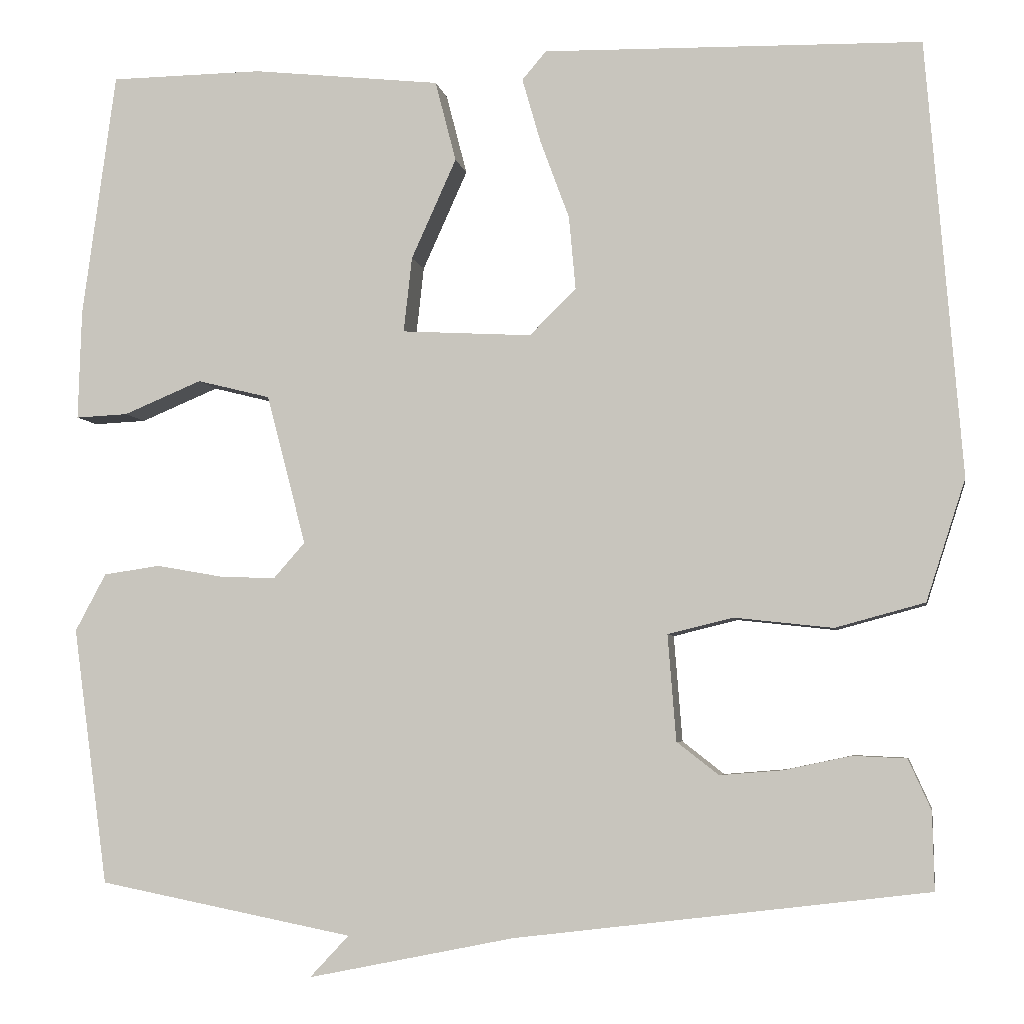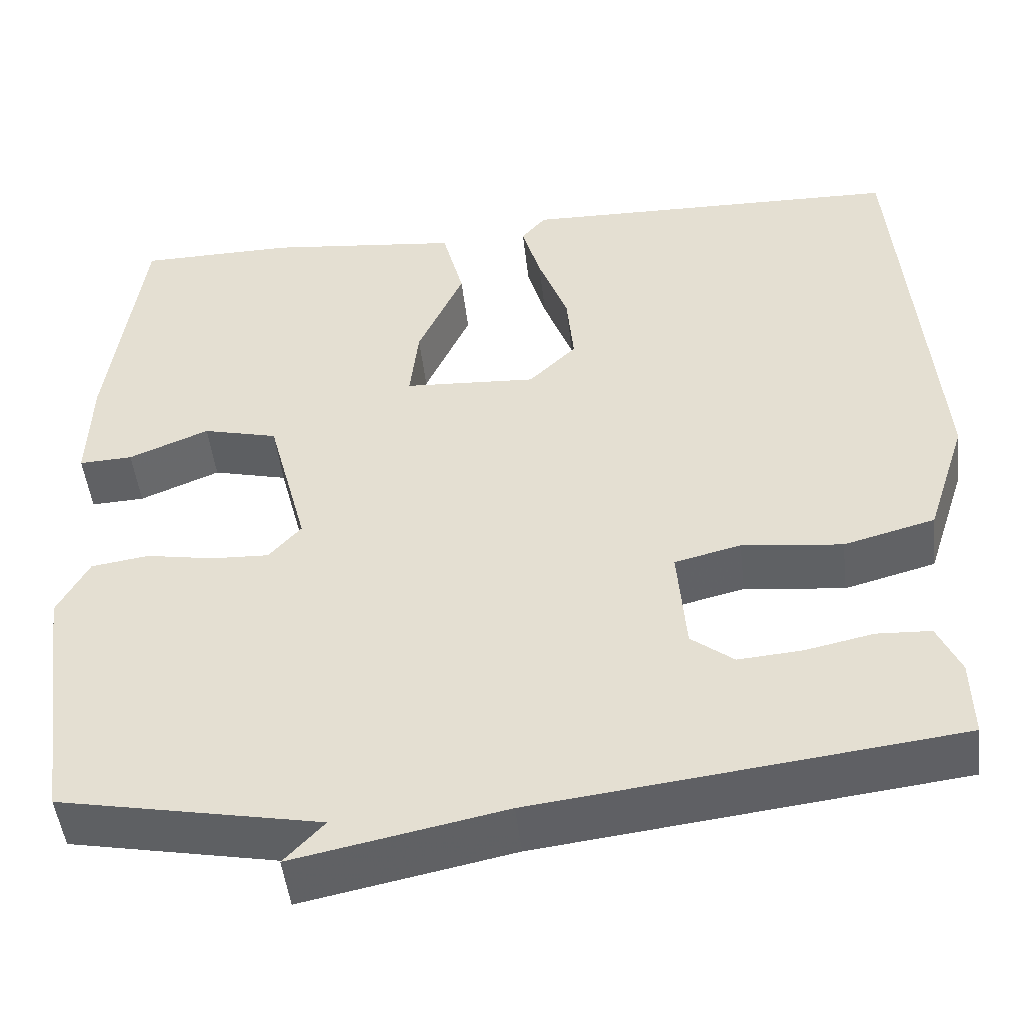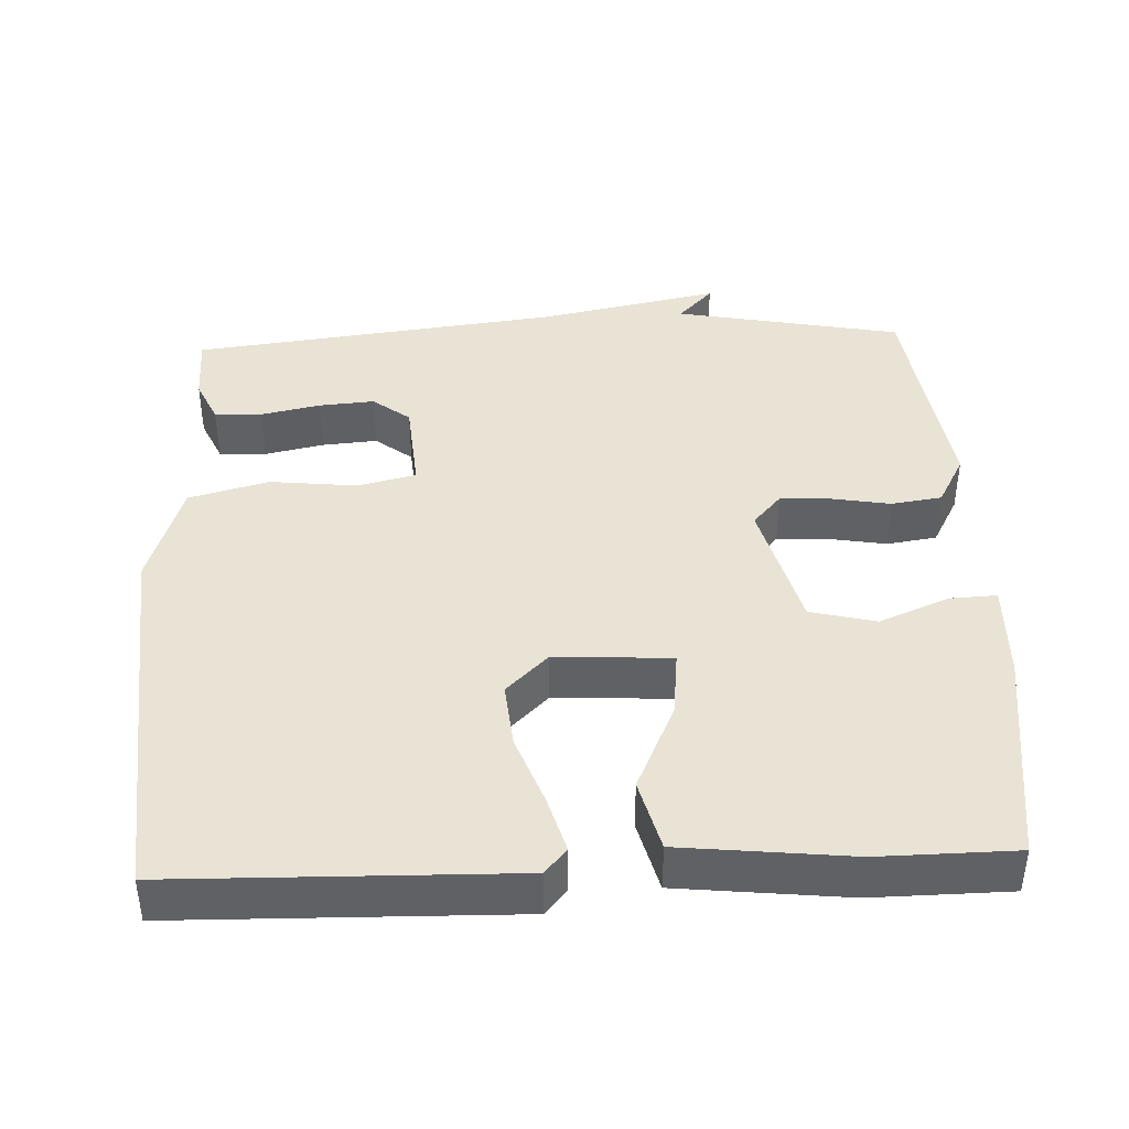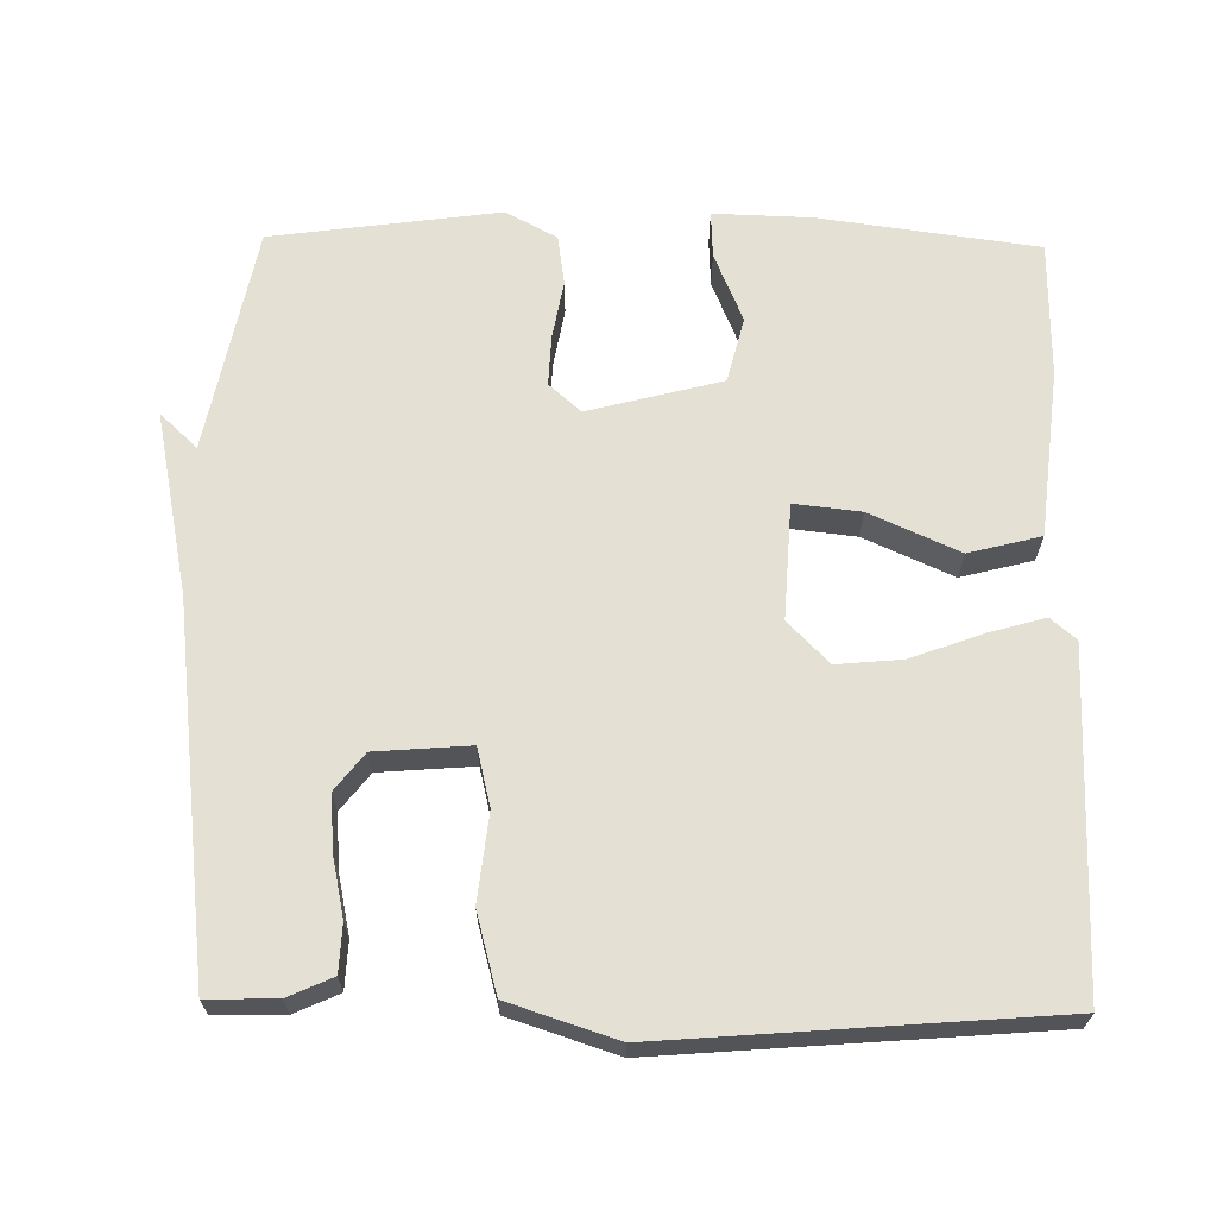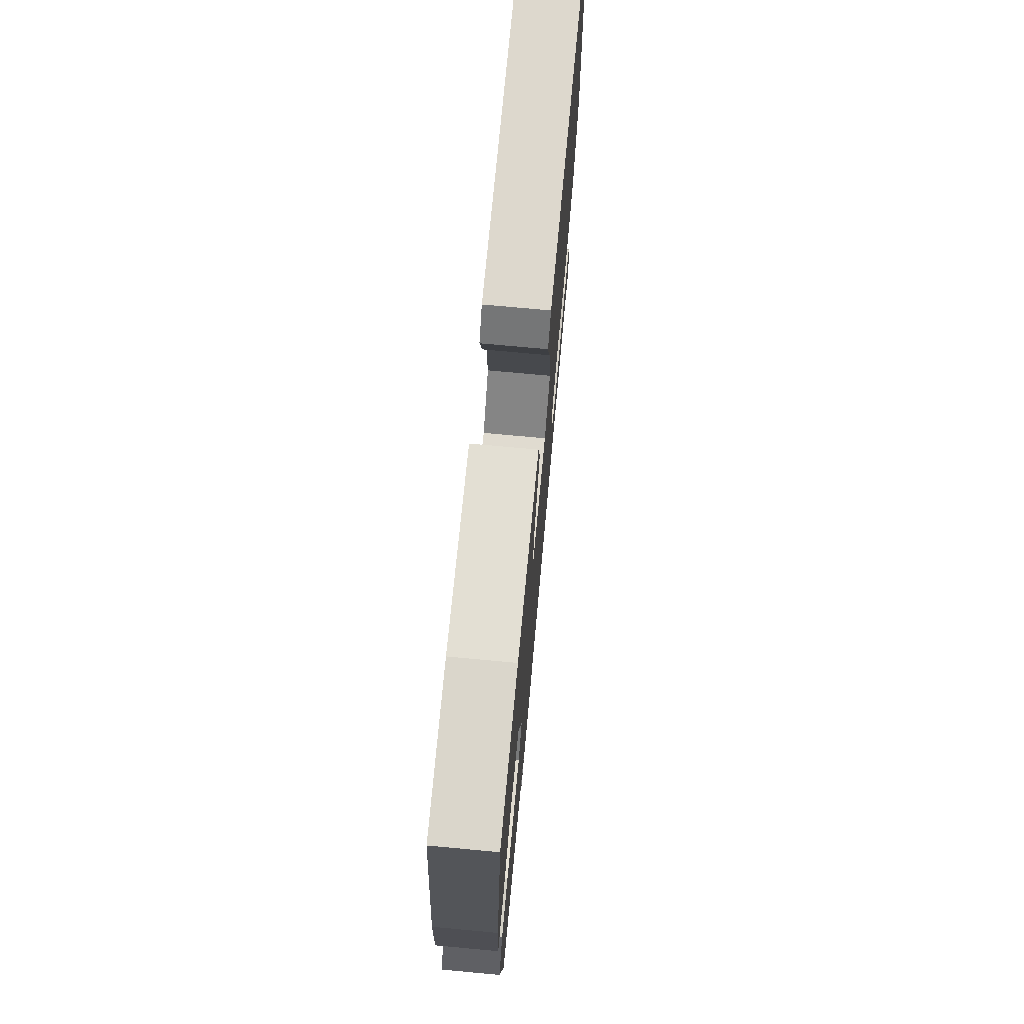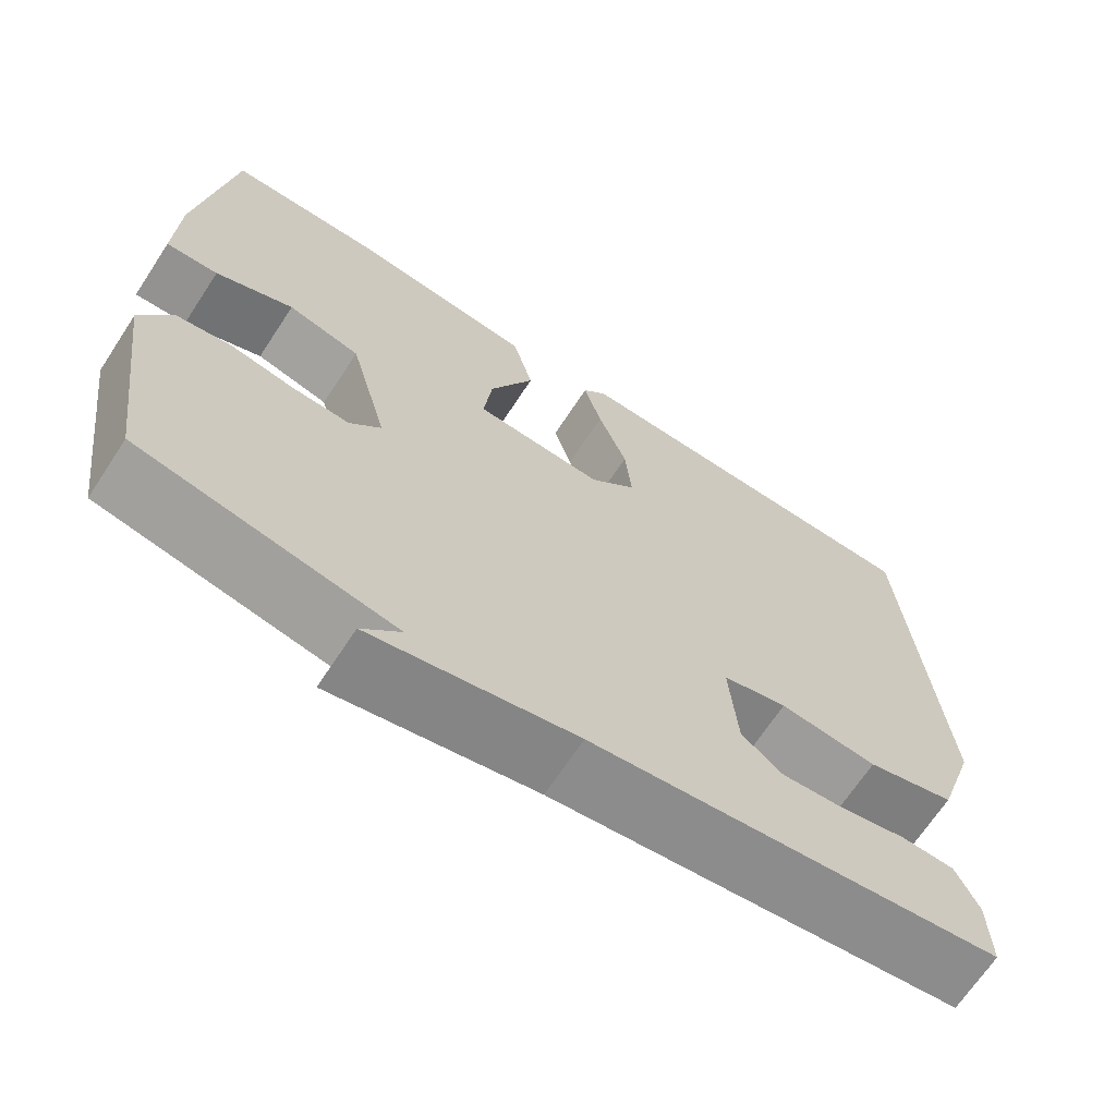
<metadata>
{"format":"obj","ext":"obj","renderer":"f3d","projection":"perspective","resolution":1024,"background":"white","views":[{"elev":-4.9,"azim":-170.1,"up":"+Z"},{"elev":-48.4,"azim":-173.5,"up":"+Z"},{"elev":41.2,"azim":-2.5,"up":"+Y"},{"elev":66.0,"azim":-89.1,"up":"+Y"},{"elev":73.4,"azim":95.3,"up":"+Z"},{"elev":-67.7,"azim":146.7,"up":"+Z"}]}
</metadata>
<code>
v -0.5 0.07 0.5
v -0.047 0.07 0.51
v -0.018 0.07 0.476
v -0.04 0.07 0.399
v -0.075 0.07 0.304
v -0.083 0.07 0.216
v -0.027 0.07 0.161
v 0.129 0.07 0.17
v 0.119 0.07 0.26
v 0.065 0.07 0.38
v 0.09 0.07 0.477
v 0.316 0.07 0.502
v 0.5 0.07 0.5
v 0.54 0.07 0.205
v 0.544 0.07 0.073
v 0.481 0.07 0.076
v 0.387 0.07 0.115
v 0.299 0.07 0.093
v 0.252 0.07 -0.087
v 0.29 0.07 -0.13
v 0.358 0.07 -0.127
v 0.437 0.07 -0.113
v 0.505 0.07 -0.123
v 0.542 0.07 -0.192
v 0.5 0.07 -0.5
v 0.194 0.07 -0.56
v 0.241 0.07 -0.61
v -0.006 0.07 -0.56
v -0.5 0.07 -0.5
v -0.498 0.07 -0.407
v -0.471 0.07 -0.347
v -0.407 0.07 -0.344
v -0.327 0.07 -0.361
v -0.252 0.07 -0.367
v -0.202 0.07 -0.328
v -0.192 0.07 -0.201
v -0.27 0.07 -0.182
v -0.388 0.07 -0.195
v -0.495 0.07 -0.166
v -0.542 0.07 -0.021
v -0.5 0 0.5
v -0.047 0 0.51
v -0.018 0 0.476
v -0.04 0 0.399
v -0.075 0 0.304
v -0.083 0 0.216
v -0.027 0 0.161
v 0.129 0 0.17
v 0.119 0 0.26
v 0.065 0 0.38
v 0.09 0 0.477
v 0.316 0 0.502
v 0.5 0 0.5
v 0.54 0 0.205
v 0.544 0 0.073
v 0.481 0 0.076
v 0.387 0 0.115
v 0.299 0 0.093
v 0.252 0 -0.087
v 0.29 0 -0.13
v 0.358 0 -0.127
v 0.437 0 -0.113
v 0.505 0 -0.123
v 0.542 0 -0.192
v 0.5 0 -0.5
v 0.194 0 -0.56
v 0.241 0 -0.61
v -0.006 0 -0.56
v -0.5 0 -0.5
v -0.498 0 -0.407
v -0.471 0 -0.347
v -0.407 0 -0.344
v -0.327 0 -0.361
v -0.252 0 -0.367
v -0.202 0 -0.328
v -0.192 0 -0.201
v -0.27 0 -0.182
v -0.388 0 -0.195
v -0.495 0 -0.166
v -0.542 0 -0.021
f 3 4 5
f 2 3 5
f 1 2 5
f 40 1 5
f 39 40 5
f 38 39 5
f 37 38 5
f 36 37 5 6
f 35 36 6 7
f 31 32 33
f 30 31 33
f 29 30 33
f 28 29 33
f 28 33 34
f 27 28 34
f 26 27 34
f 26 34 35
f 25 26 35
f 24 25 35
f 23 24 35
f 22 23 35
f 21 22 35
f 15 16 17
f 14 15 17
f 13 14 17
f 12 13 17
f 11 12 17
f 10 11 17
f 9 10 17
f 8 9 17 18
f 7 8 18 19
f 20 21 35
f 7 19 20 35
f 45 44 43
f 45 43 42
f 45 42 41
f 45 41 80
f 45 80 79
f 45 79 78
f 45 78 77
f 46 45 77 76
f 47 46 76 75
f 73 72 71
f 73 71 70
f 73 70 69
f 73 69 68
f 74 73 68
f 74 68 67
f 74 67 66
f 75 74 66
f 75 66 65
f 75 65 64
f 75 64 63
f 75 63 62
f 75 62 61
f 57 56 55
f 57 55 54
f 57 54 53
f 57 53 52
f 57 52 51
f 57 51 50
f 57 50 49
f 58 57 49 48
f 59 58 48 47
f 75 61 60
f 75 60 59 47
f 1 41 42 2
f 2 42 43 3
f 3 43 44 4
f 4 44 45 5
f 5 45 46 6
f 6 46 47 7
f 7 47 48 8
f 8 48 49 9
f 9 49 50 10
f 10 50 51 11
f 11 51 52 12
f 12 52 53 13
f 13 53 54 14
f 14 54 55 15
f 15 55 56 16
f 16 56 57 17
f 17 57 58 18
f 18 58 59 19
f 19 59 60 20
f 20 60 61 21
f 21 61 62 22
f 22 62 63 23
f 23 63 64 24
f 24 64 65 25
f 25 65 66 26
f 26 66 67 27
f 27 67 68 28
f 28 68 69 29
f 29 69 70 30
f 30 70 71 31
f 31 71 72 32
f 32 72 73 33
f 33 73 74 34
f 34 74 75 35
f 35 75 76 36
f 36 76 77 37
f 37 77 78 38
f 38 78 79 39
f 39 79 80 40
f 40 80 41 1

</code>
